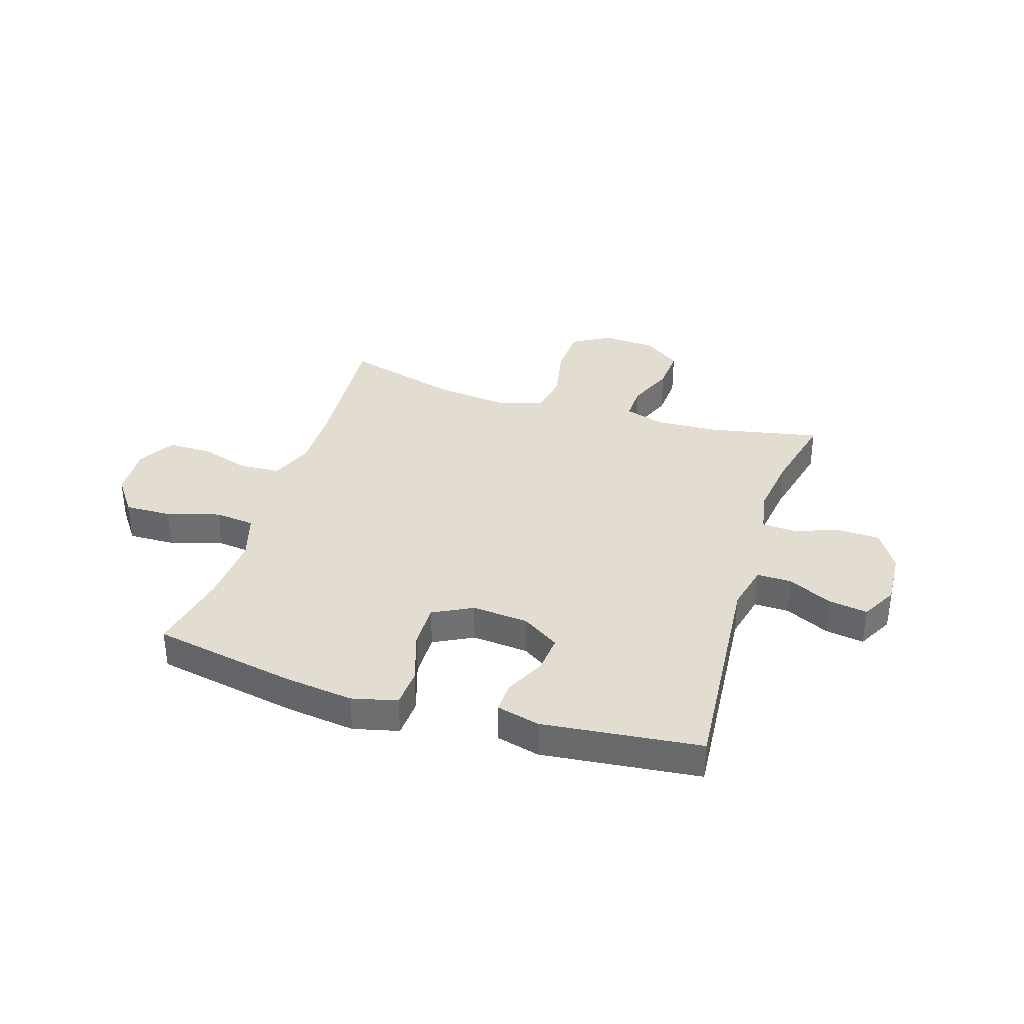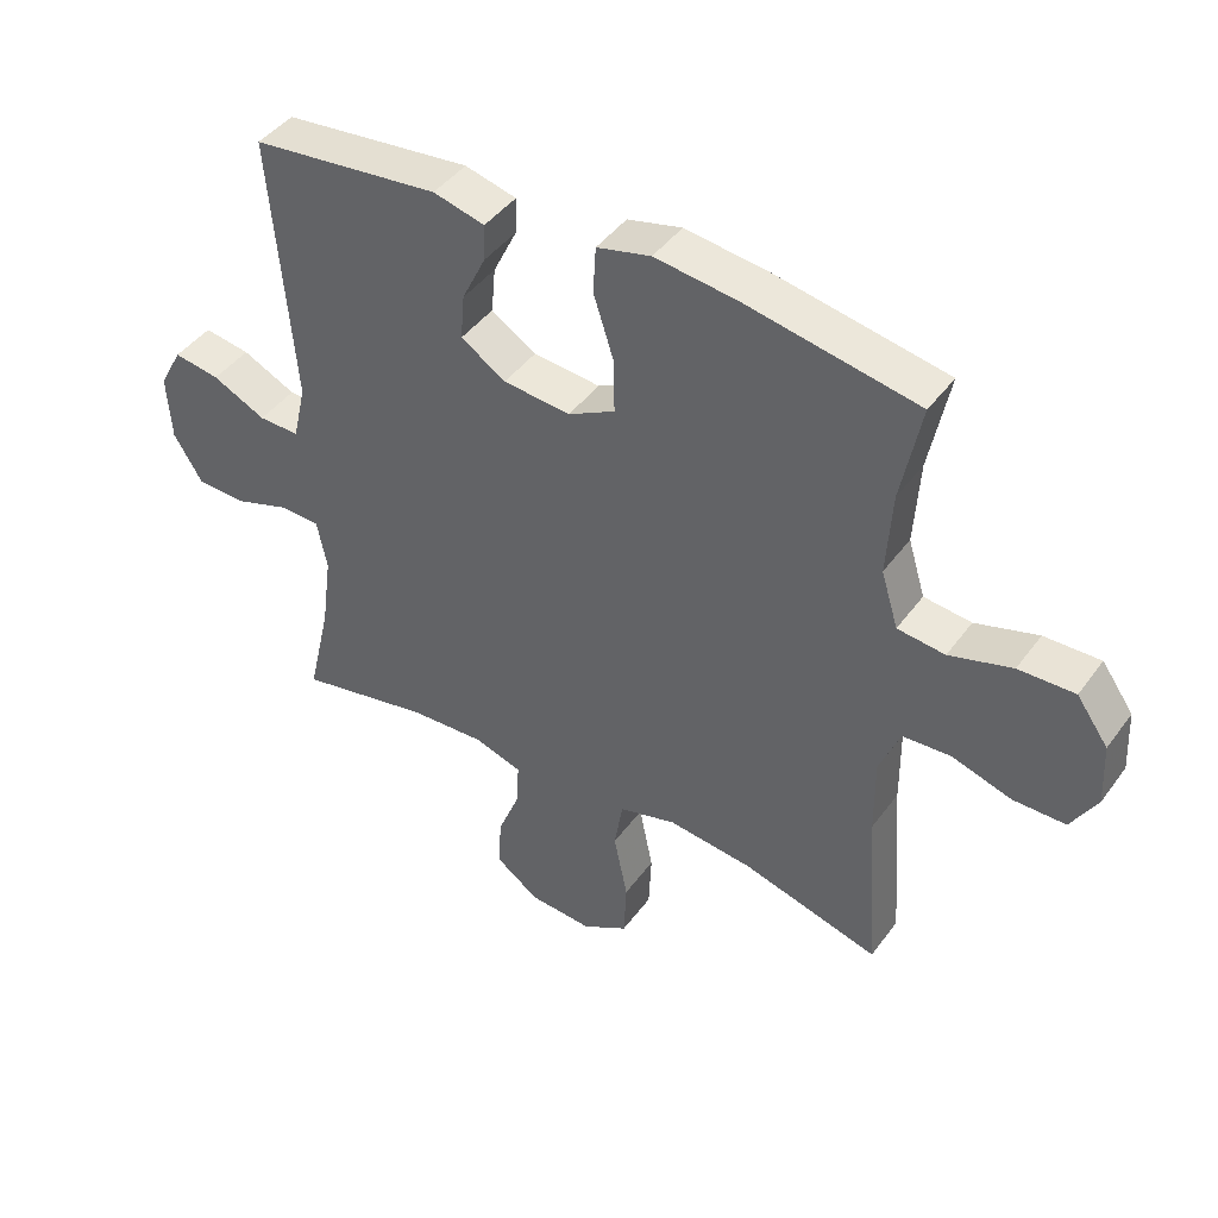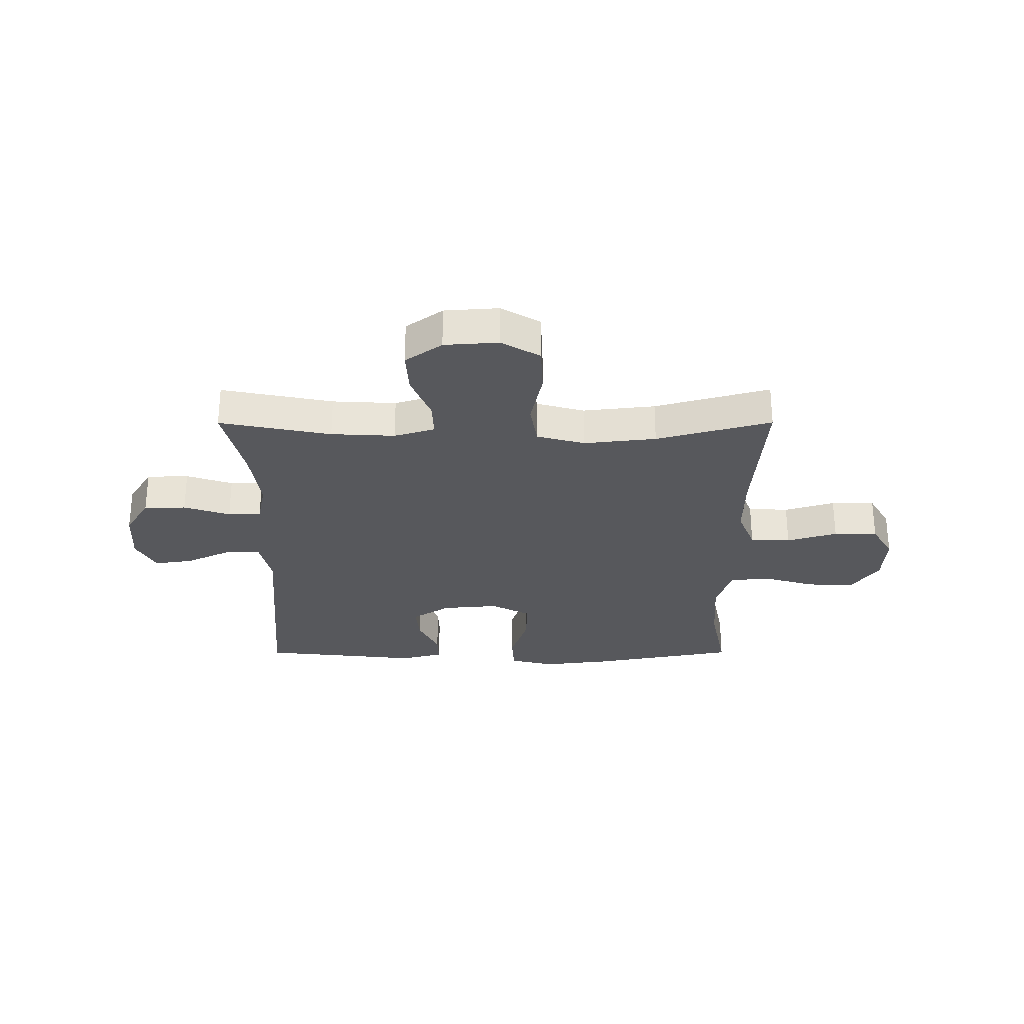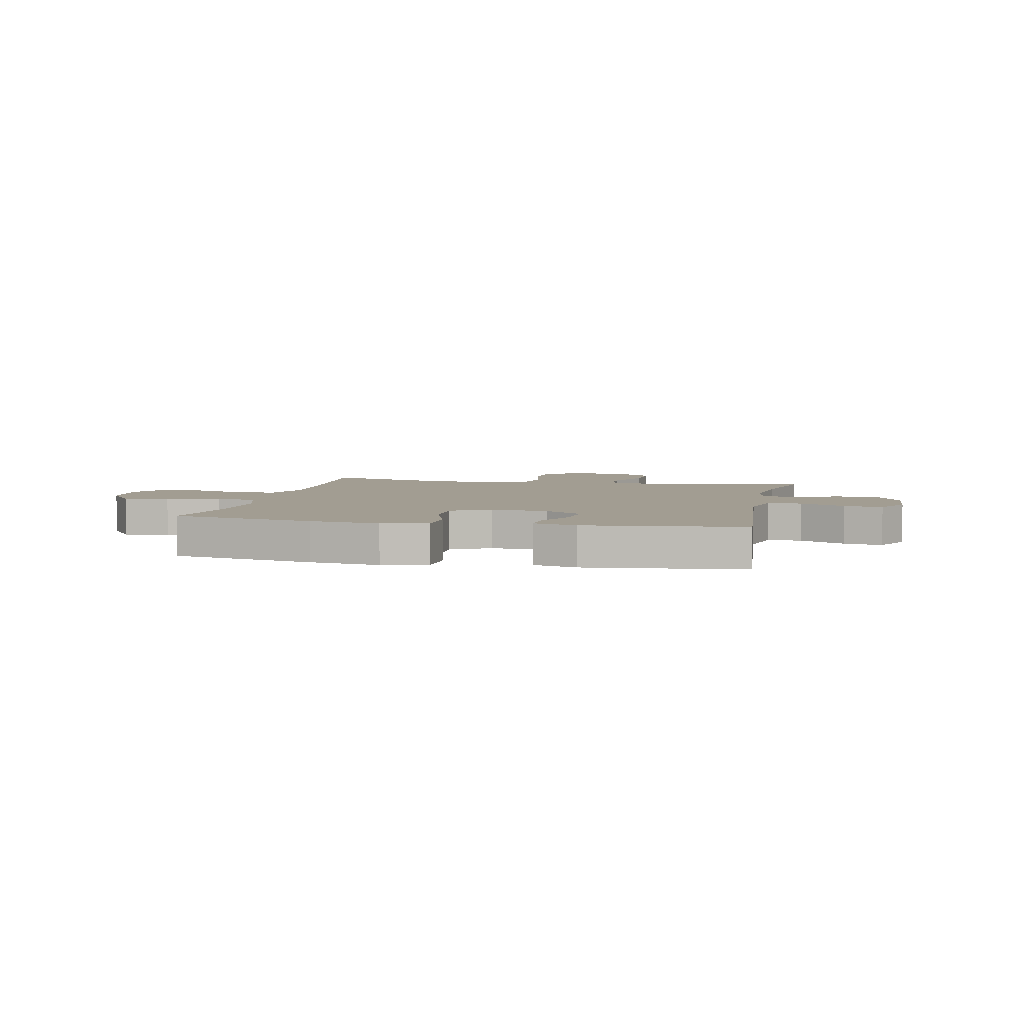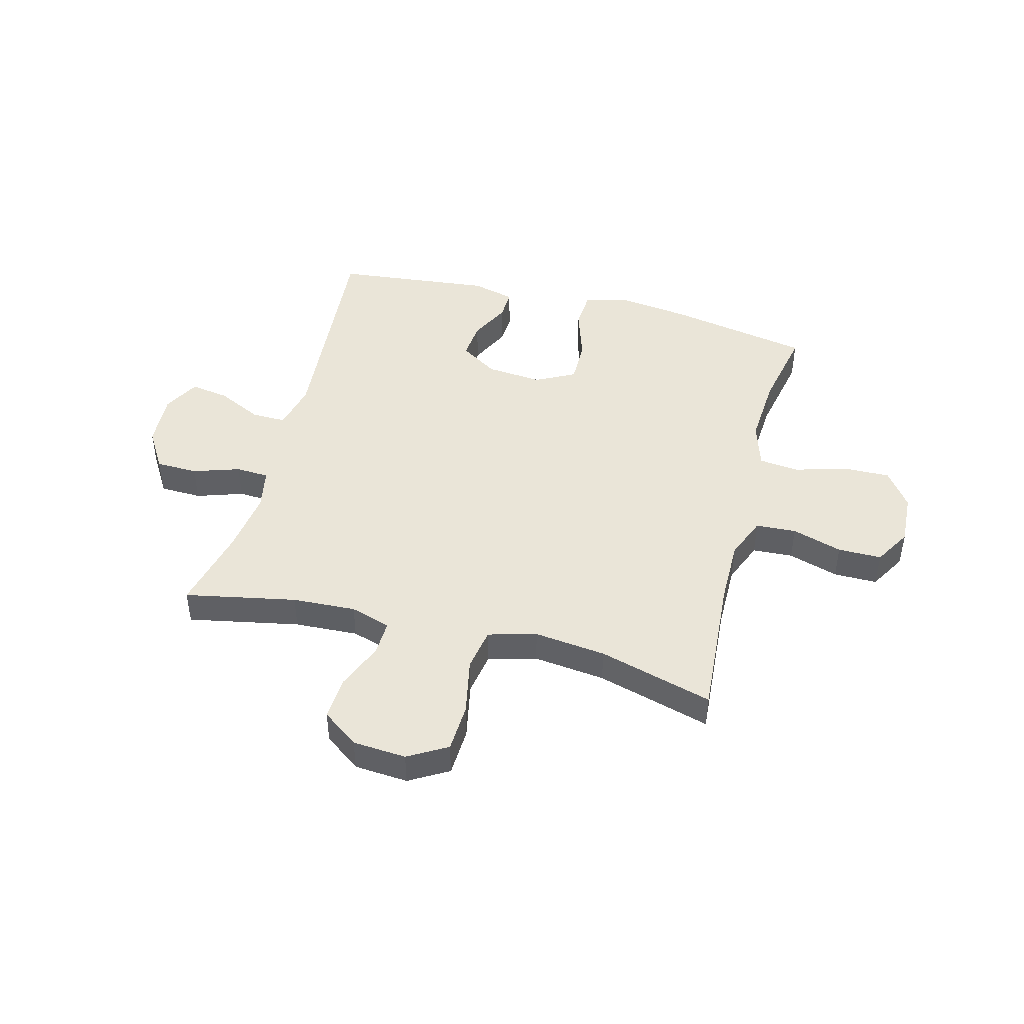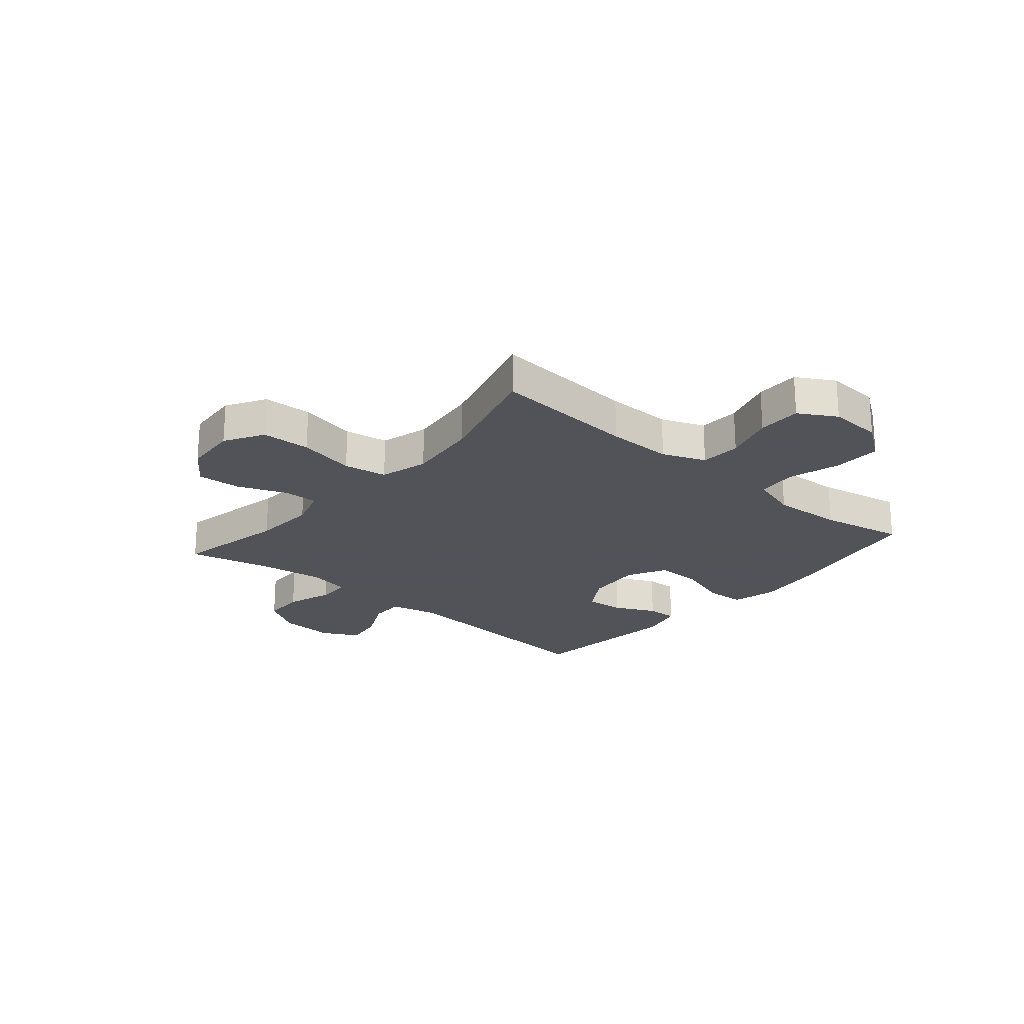
<metadata>
{"format":"obj","ext":"obj","renderer":"f3d","projection":"perspective","resolution":1024,"background":"white","views":[{"elev":35.3,"azim":17.4,"up":"+Y"},{"elev":43.6,"azim":-146.5,"up":"+Z"},{"elev":-28.5,"azim":-179.9,"up":"+Y"},{"elev":4.9,"azim":12.0,"up":"+Y"},{"elev":45.4,"azim":-165.3,"up":"+Y"},{"elev":-22.5,"azim":-130.6,"up":"+Y"}]}
</metadata>
<code>
v -0.5 0.07 -0.5
v -0.481 0.07 -0.241
v -0.48 0.07 -0.123
v -0.511 0.07 -0.046
v -0.584 0.07 -0.042
v -0.675 0.07 -0.07
v -0.754 0.07 -0.07
v -0.793 0.07 -0.003
v -0.788 0.07 0.092
v -0.74 0.07 0.159
v -0.655 0.07 0.157
v -0.56 0.07 0.129
v -0.488 0.07 0.137
v -0.462 0.07 0.222
v -0.47 0.07 0.349
v -0.5 0.07 0.5
v -0.241 0.07 0.549
v -0.115 0.07 0.565
v -0.033 0.07 0.545
v -0.029 0.07 0.474
v -0.06 0.07 0.378
v -0.061 0.07 0.297
v 0.01 0.07 0.26
v 0.112 0.07 0.269
v 0.18 0.07 0.313
v 0.174 0.07 0.382
v 0.138 0.07 0.456
v 0.136 0.07 0.511
v 0.214 0.07 0.531
v 0.5 0.07 0.5
v 0.466 0.07 0.092
v 0.486 0.07 0.006
v 0.548 0.07 0.007
v 0.629 0.07 0.046
v 0.699 0.07 0.057
v 0.734 0.07 -0.008
v 0.728 0.07 -0.108
v 0.684 0.07 -0.18
v 0.608 0.07 -0.182
v 0.524 0.07 -0.154
v 0.464 0.07 -0.157
v 0.449 0.07 -0.233
v 0.465 0.07 -0.35
v 0.5 0.07 -0.5
v 0.299 0.07 -0.46
v 0.184 0.07 -0.454
v 0.111 0.07 -0.477
v 0.113 0.07 -0.541
v 0.148 0.07 -0.627
v 0.153 0.07 -0.706
v 0.087 0.07 -0.754
v -0.01 0.07 -0.761
v -0.08 0.07 -0.72
v -0.084 0.07 -0.632
v -0.063 0.07 -0.529
v -0.076 0.07 -0.451
v -0.163 0.07 -0.427
v -0.293 0.07 -0.442
v -0.5 0 -0.5
v -0.481 0 -0.241
v -0.48 0 -0.123
v -0.511 0 -0.046
v -0.584 0 -0.042
v -0.675 0 -0.07
v -0.754 0 -0.07
v -0.793 0 -0.003
v -0.788 0 0.092
v -0.74 0 0.159
v -0.655 0 0.157
v -0.56 0 0.129
v -0.488 0 0.137
v -0.462 0 0.222
v -0.47 0 0.349
v -0.5 0 0.5
v -0.241 0 0.549
v -0.115 0 0.565
v -0.033 0 0.545
v -0.029 0 0.474
v -0.06 0 0.378
v -0.061 0 0.297
v 0.01 0 0.26
v 0.112 0 0.269
v 0.18 0 0.313
v 0.174 0 0.382
v 0.138 0 0.456
v 0.136 0 0.511
v 0.214 0 0.531
v 0.5 0 0.5
v 0.466 0 0.092
v 0.486 0 0.006
v 0.548 0 0.007
v 0.629 0 0.046
v 0.699 0 0.057
v 0.734 0 -0.008
v 0.728 0 -0.108
v 0.684 0 -0.18
v 0.608 0 -0.182
v 0.524 0 -0.154
v 0.464 0 -0.157
v 0.449 0 -0.233
v 0.465 0 -0.35
v 0.5 0 -0.5
v 0.299 0 -0.46
v 0.184 0 -0.454
v 0.111 0 -0.477
v 0.113 0 -0.541
v 0.148 0 -0.627
v 0.153 0 -0.706
v 0.087 0 -0.754
v -0.01 0 -0.761
v -0.08 0 -0.72
v -0.084 0 -0.632
v -0.063 0 -0.529
v -0.076 0 -0.451
v -0.163 0 -0.427
v -0.293 0 -0.442
f 52 53 54 55
f 52 55 56
f 51 52 56
f 48 49 50 51
f 47 48 51 56
f 46 47 56 57
f 43 44 45
f 42 43 45 46
f 41 42 46 57
f 37 38 39 40
f 37 40 41
f 36 37 41
f 33 34 35 36
f 32 33 36 41
f 31 32 41 57
f 26 27 28 29
f 25 26 29 30
f 24 25 30 31
f 18 19 20 21
f 18 21 22
f 15 16 17 18
f 14 15 18 22
f 13 14 22 23
f 9 10 11 12
f 9 12 13
f 8 9 13
f 5 6 7 8
f 4 5 8 13
f 3 4 13 23
f 58 1 2
f 24 31 57 58
f 23 24 58
f 2 3 23 58
f 113 112 111 110
f 114 113 110
f 114 110 109
f 109 108 107 106
f 114 109 106 105
f 115 114 105 104
f 103 102 101
f 104 103 101 100
f 115 104 100 99
f 98 97 96 95
f 99 98 95
f 99 95 94
f 94 93 92 91
f 99 94 91 90
f 115 99 90 89
f 87 86 85 84
f 88 87 84 83
f 89 88 83 82
f 79 78 77 76
f 80 79 76
f 76 75 74 73
f 80 76 73 72
f 81 80 72 71
f 70 69 68 67
f 71 70 67
f 71 67 66
f 66 65 64 63
f 71 66 63 62
f 81 71 62 61
f 60 59 116
f 116 115 89 82
f 116 82 81
f 116 81 61 60
f 1 59 60 2
f 2 60 61 3
f 3 61 62 4
f 4 62 63 5
f 5 63 64 6
f 6 64 65 7
f 7 65 66 8
f 8 66 67 9
f 9 67 68 10
f 10 68 69 11
f 11 69 70 12
f 12 70 71 13
f 13 71 72 14
f 14 72 73 15
f 15 73 74 16
f 16 74 75 17
f 17 75 76 18
f 18 76 77 19
f 19 77 78 20
f 20 78 79 21
f 21 79 80 22
f 22 80 81 23
f 23 81 82 24
f 24 82 83 25
f 25 83 84 26
f 26 84 85 27
f 27 85 86 28
f 28 86 87 29
f 29 87 88 30
f 30 88 89 31
f 31 89 90 32
f 32 90 91 33
f 33 91 92 34
f 34 92 93 35
f 35 93 94 36
f 36 94 95 37
f 37 95 96 38
f 38 96 97 39
f 39 97 98 40
f 40 98 99 41
f 41 99 100 42
f 42 100 101 43
f 43 101 102 44
f 44 102 103 45
f 45 103 104 46
f 46 104 105 47
f 47 105 106 48
f 48 106 107 49
f 49 107 108 50
f 50 108 109 51
f 51 109 110 52
f 52 110 111 53
f 53 111 112 54
f 54 112 113 55
f 55 113 114 56
f 56 114 115 57
f 57 115 116 58
f 58 116 59 1

</code>
